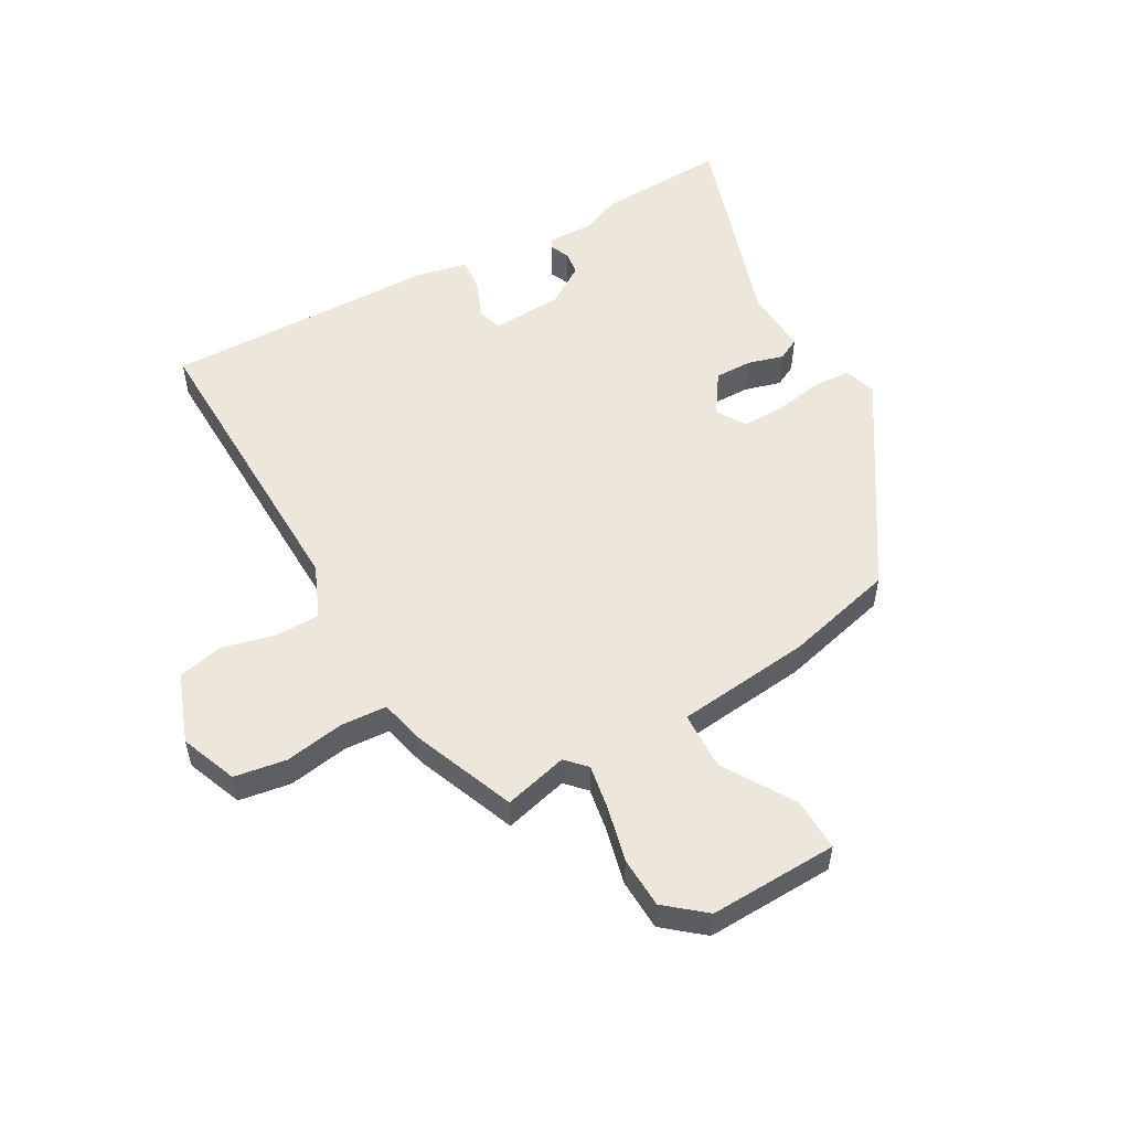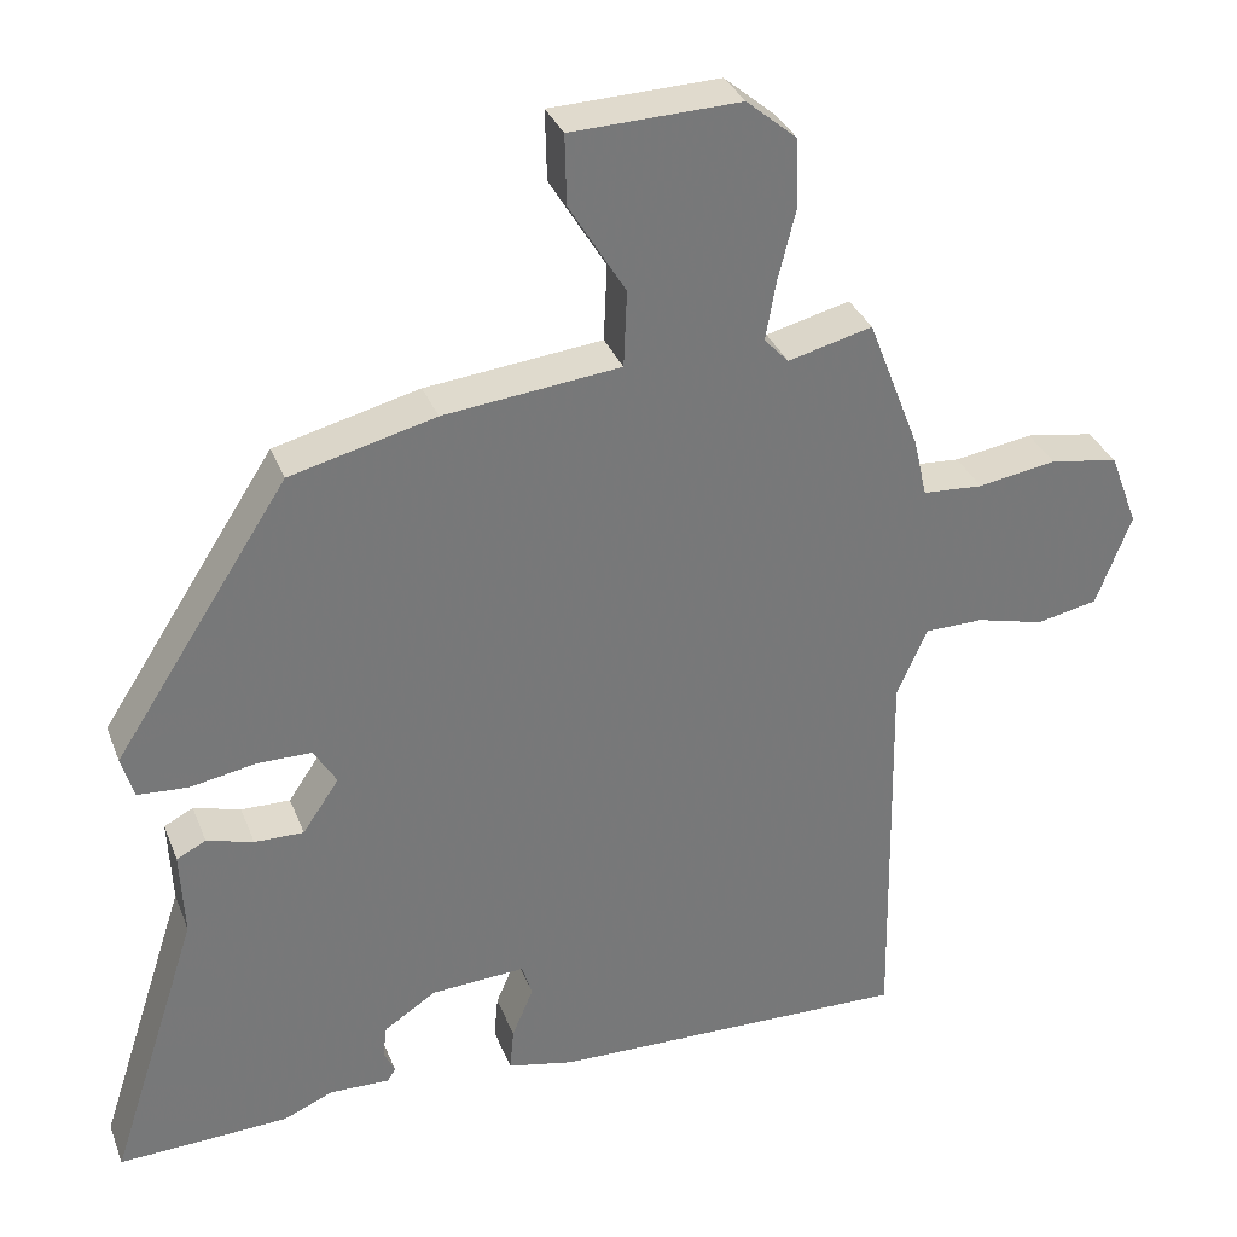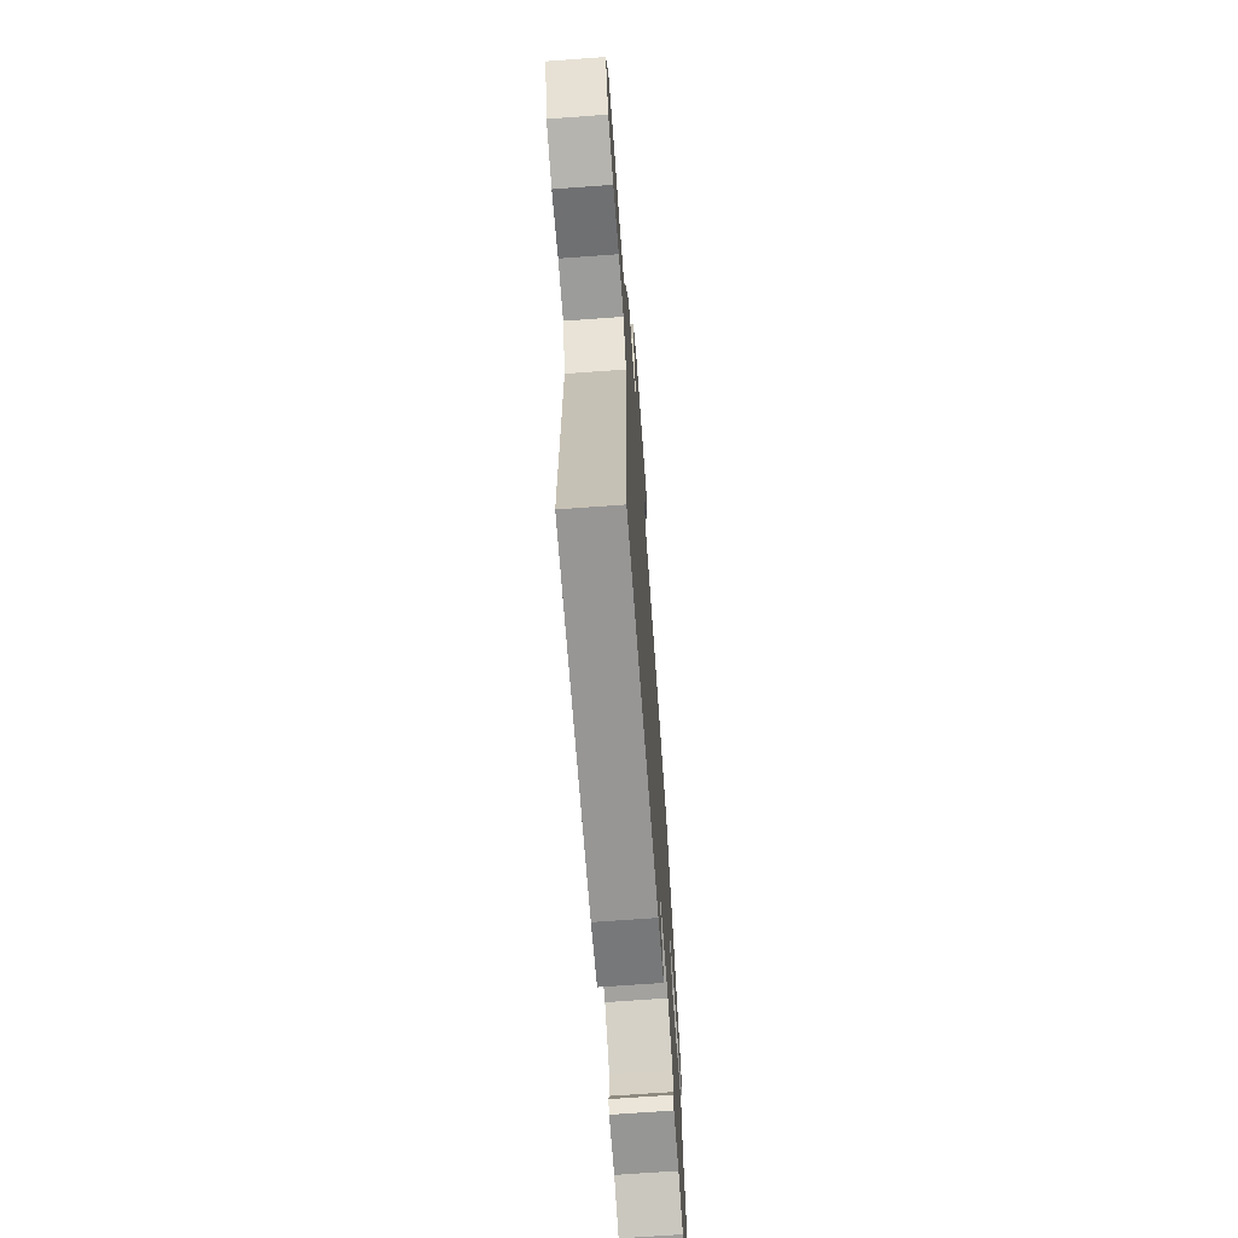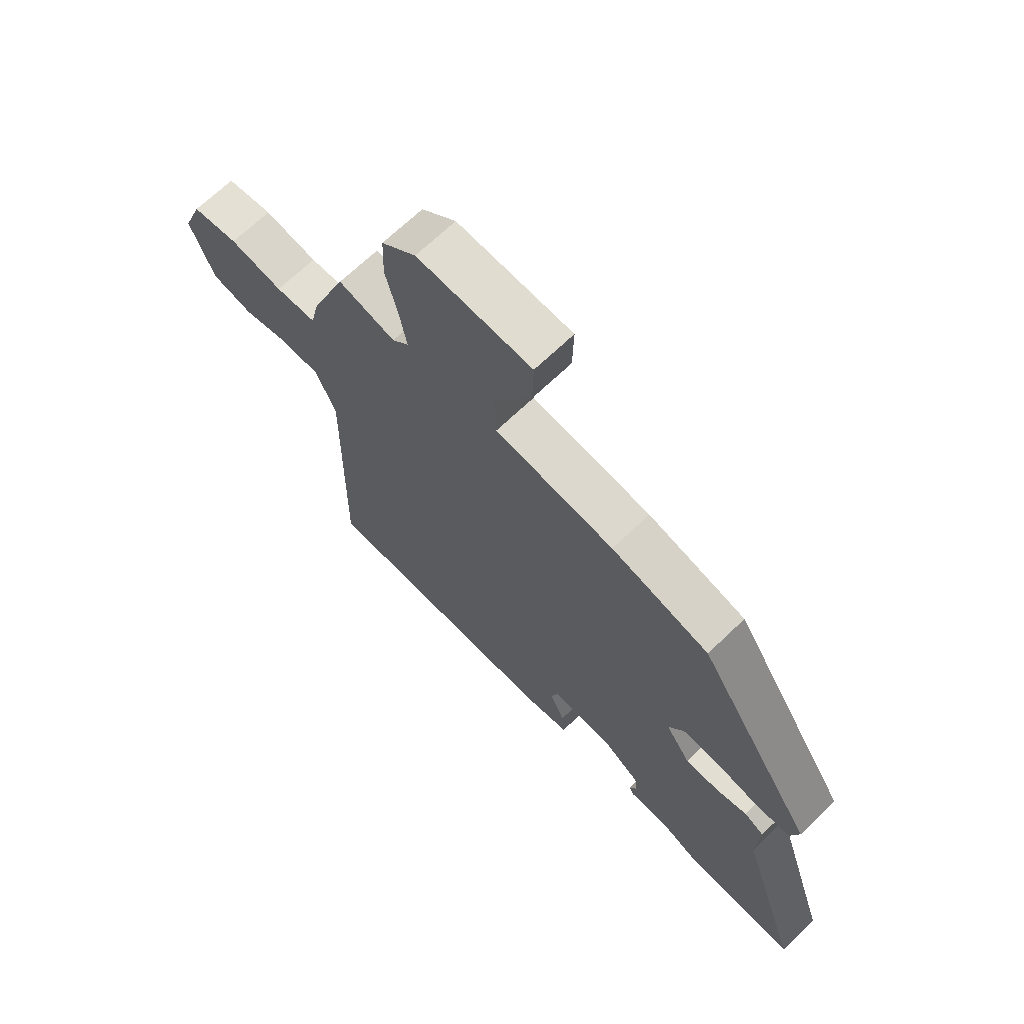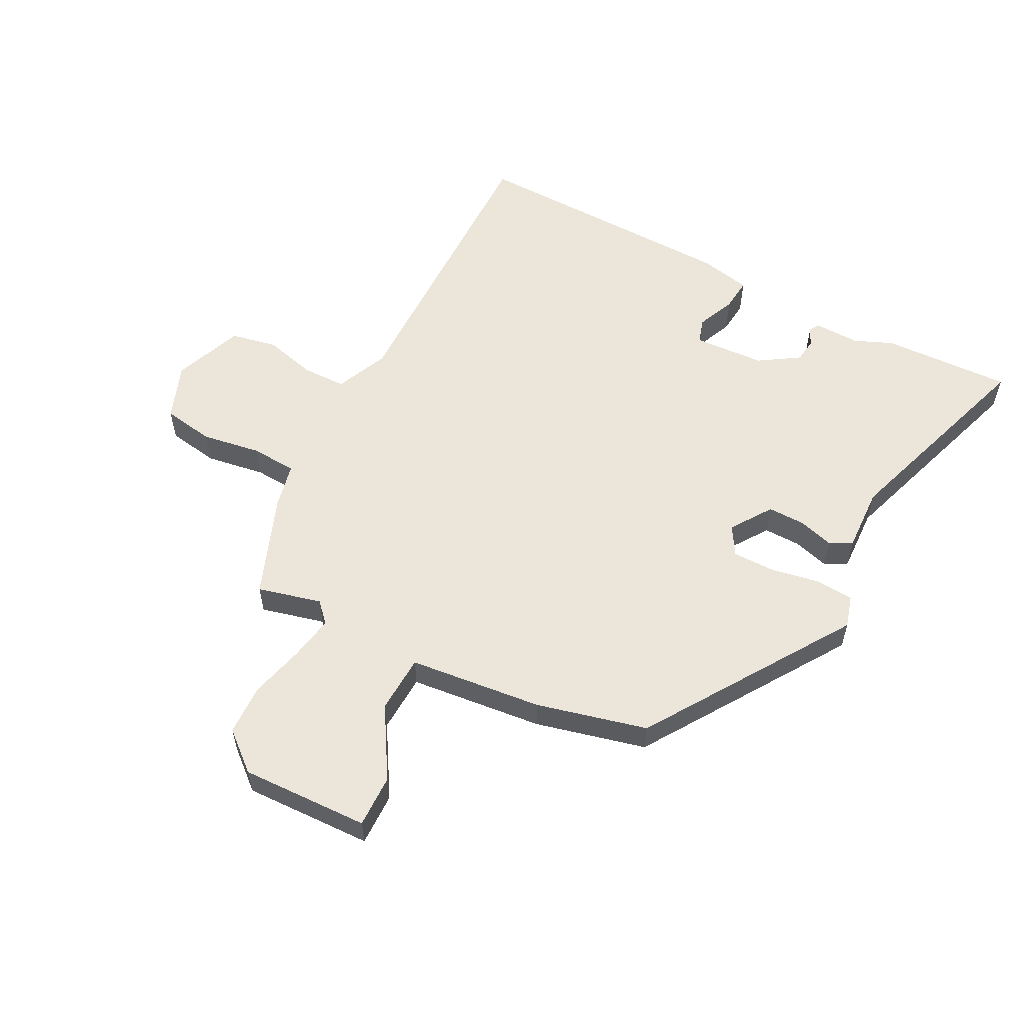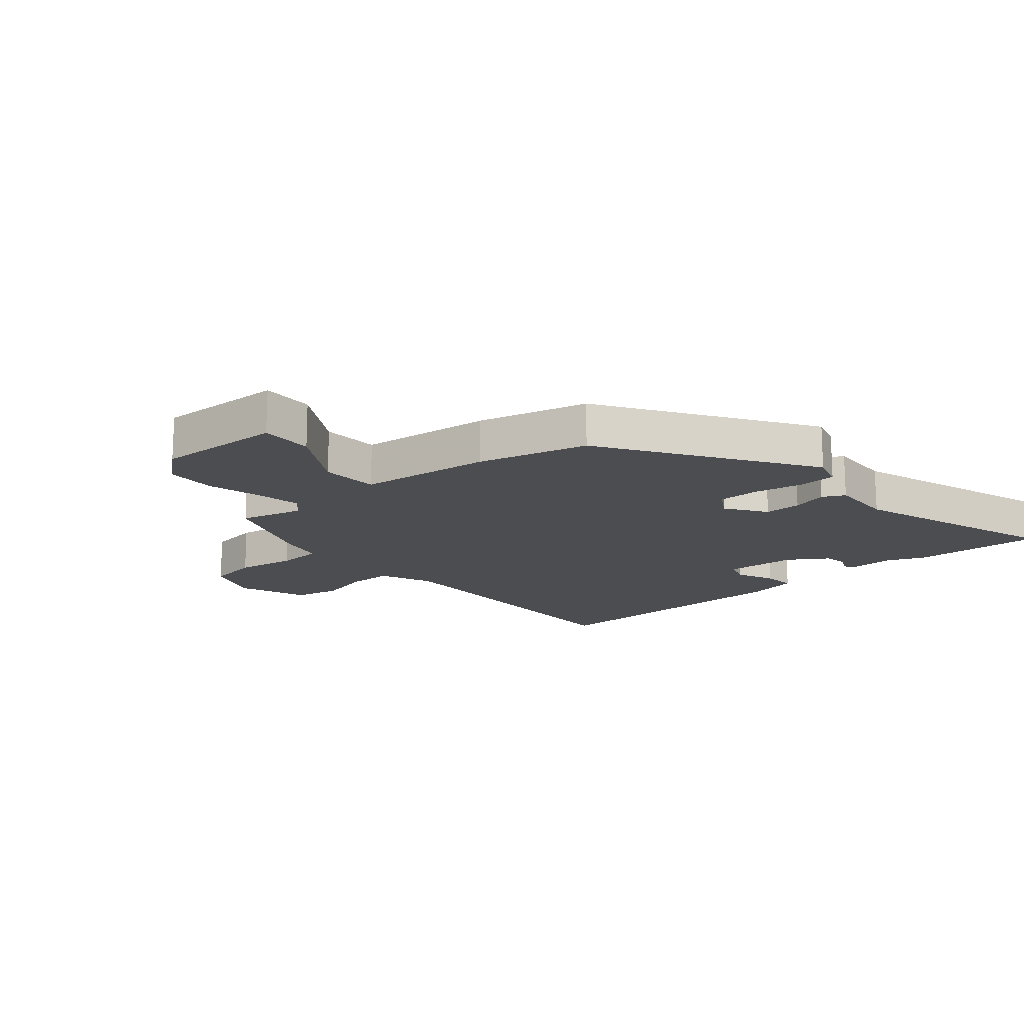
<metadata>
{"format":"obj","ext":"obj","renderer":"f3d","projection":"perspective","resolution":1024,"background":"white","views":[{"elev":53.5,"azim":-29.7,"up":"+Y"},{"elev":33.1,"azim":160.7,"up":"+Z"},{"elev":-69.2,"azim":-85.8,"up":"+Z"},{"elev":68.4,"azim":46.1,"up":"+Z"},{"elev":56.7,"azim":27.6,"up":"+Y"},{"elev":-16.2,"azim":40.6,"up":"+Y"}]}
</metadata>
<code>
v 0.325 0.07 0.457
v 0.546 0.07 0.116
v 0.53 0.07 0.062
v 0.466 0.07 0.058
v 0.385 0.07 0.073
v 0.315 0.07 0.073
v 0.286 0.07 0.025
v 0.332 0.07 -0.043
v 0.394 0.07 -0.042
v 0.453 0.07 -0.025
v 0.49 0.07 -0.044
v 0.485 0.07 -0.153
v 0.599 0.07 -0.504
v 0.383 0.07 -0.495
v 0.32 0.07 -0.468
v 0.244 0.07 -0.47
v 0.234 0.07 -0.454
v 0.248 0.07 -0.423
v 0.243 0.07 -0.383
v 0.177 0.07 -0.34
v 0.058 0.07 -0.333
v 0.045 0.07 -0.375
v 0.072 0.07 -0.439
v 0.077 0.07 -0.494
v -0.008 0.07 -0.512
v -0.463 0.07 -0.522
v -0.454 0.07 -0.016
v -0.492 0.07 0.072
v -0.566 0.07 0.073
v -0.652 0.07 0.051
v -0.729 0.07 0.067
v -0.773 0.07 0.183
v -0.737 0.07 0.277
v -0.651 0.07 0.291
v -0.552 0.07 0.275
v -0.476 0.07 0.28
v -0.459 0.07 0.355
v -0.393 0.07 0.525
v -0.287 0.07 0.498
v -0.256 0.07 0.531
v -0.269 0.07 0.605
v -0.292 0.07 0.697
v -0.289 0.07 0.782
v -0.225 0.07 0.836
v -0.012 0.07 0.829
v -0.014 0.07 0.741
v -0.085 0.07 0.624
v -0.081 0.07 0.527
v 0.142 0.07 0.503
v 0.325 0 0.457
v 0.546 0 0.116
v 0.53 0 0.062
v 0.466 0 0.058
v 0.385 0 0.073
v 0.315 0 0.073
v 0.286 0 0.025
v 0.332 0 -0.043
v 0.394 0 -0.042
v 0.453 0 -0.025
v 0.49 0 -0.044
v 0.485 0 -0.153
v 0.599 0 -0.504
v 0.383 0 -0.495
v 0.32 0 -0.468
v 0.244 0 -0.47
v 0.234 0 -0.454
v 0.248 0 -0.423
v 0.243 0 -0.383
v 0.177 0 -0.34
v 0.058 0 -0.333
v 0.045 0 -0.375
v 0.072 0 -0.439
v 0.077 0 -0.494
v -0.008 0 -0.512
v -0.463 0 -0.522
v -0.454 0 -0.016
v -0.492 0 0.072
v -0.566 0 0.073
v -0.652 0 0.051
v -0.729 0 0.067
v -0.773 0 0.183
v -0.737 0 0.277
v -0.651 0 0.291
v -0.552 0 0.275
v -0.476 0 0.28
v -0.459 0 0.355
v -0.393 0 0.525
v -0.287 0 0.498
v -0.256 0 0.531
v -0.269 0 0.605
v -0.292 0 0.697
v -0.289 0 0.782
v -0.225 0 0.836
v -0.012 0 0.829
v -0.014 0 0.741
v -0.085 0 0.624
v -0.081 0 0.527
v 0.142 0 0.503
f 48 49 1 2
f 44 45 46 47
f 44 47 48
f 41 42 43 44
f 40 41 44 48
f 39 40 48 2
f 36 37 38 39
f 32 33 34 35
f 32 35 36
f 29 30 31 32
f 28 29 32 36
f 27 28 36 39
f 22 23 24 25
f 21 22 25 26
f 15 16 17 18
f 15 18 19
f 12 13 14 15
f 12 15 19
f 9 10 11 12
f 8 9 12 19
f 7 8 19 20
f 2 3 4 5
f 2 5 6
f 39 2 6
f 21 26 27 39
f 7 20 21 39
f 6 7 39
f 51 50 98 97
f 96 95 94 93
f 97 96 93
f 93 92 91 90
f 97 93 90 89
f 51 97 89 88
f 88 87 86 85
f 84 83 82 81
f 85 84 81
f 81 80 79 78
f 85 81 78 77
f 88 85 77 76
f 74 73 72 71
f 75 74 71 70
f 67 66 65 64
f 68 67 64
f 64 63 62 61
f 68 64 61
f 61 60 59 58
f 68 61 58 57
f 69 68 57 56
f 54 53 52 51
f 55 54 51
f 55 51 88
f 88 76 75 70
f 88 70 69 56
f 88 56 55
f 1 50 51 2
f 2 51 52 3
f 3 52 53 4
f 4 53 54 5
f 5 54 55 6
f 6 55 56 7
f 7 56 57 8
f 8 57 58 9
f 9 58 59 10
f 10 59 60 11
f 11 60 61 12
f 12 61 62 13
f 13 62 63 14
f 14 63 64 15
f 15 64 65 16
f 16 65 66 17
f 17 66 67 18
f 18 67 68 19
f 19 68 69 20
f 20 69 70 21
f 21 70 71 22
f 22 71 72 23
f 23 72 73 24
f 24 73 74 25
f 25 74 75 26
f 26 75 76 27
f 27 76 77 28
f 28 77 78 29
f 29 78 79 30
f 30 79 80 31
f 31 80 81 32
f 32 81 82 33
f 33 82 83 34
f 34 83 84 35
f 35 84 85 36
f 36 85 86 37
f 37 86 87 38
f 38 87 88 39
f 39 88 89 40
f 40 89 90 41
f 41 90 91 42
f 42 91 92 43
f 43 92 93 44
f 44 93 94 45
f 45 94 95 46
f 46 95 96 47
f 47 96 97 48
f 48 97 98 49
f 49 98 50 1

</code>
